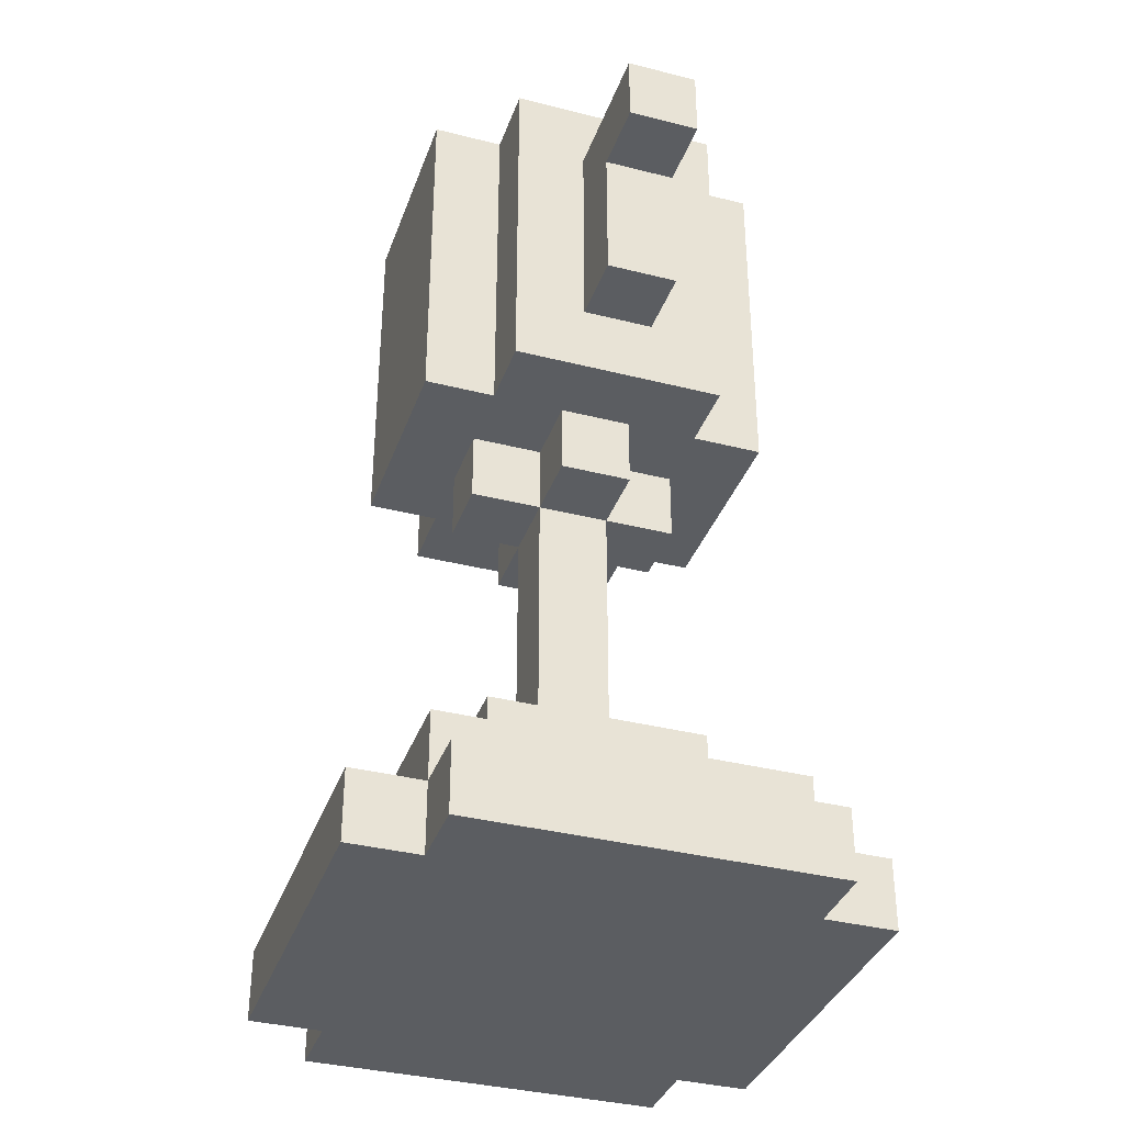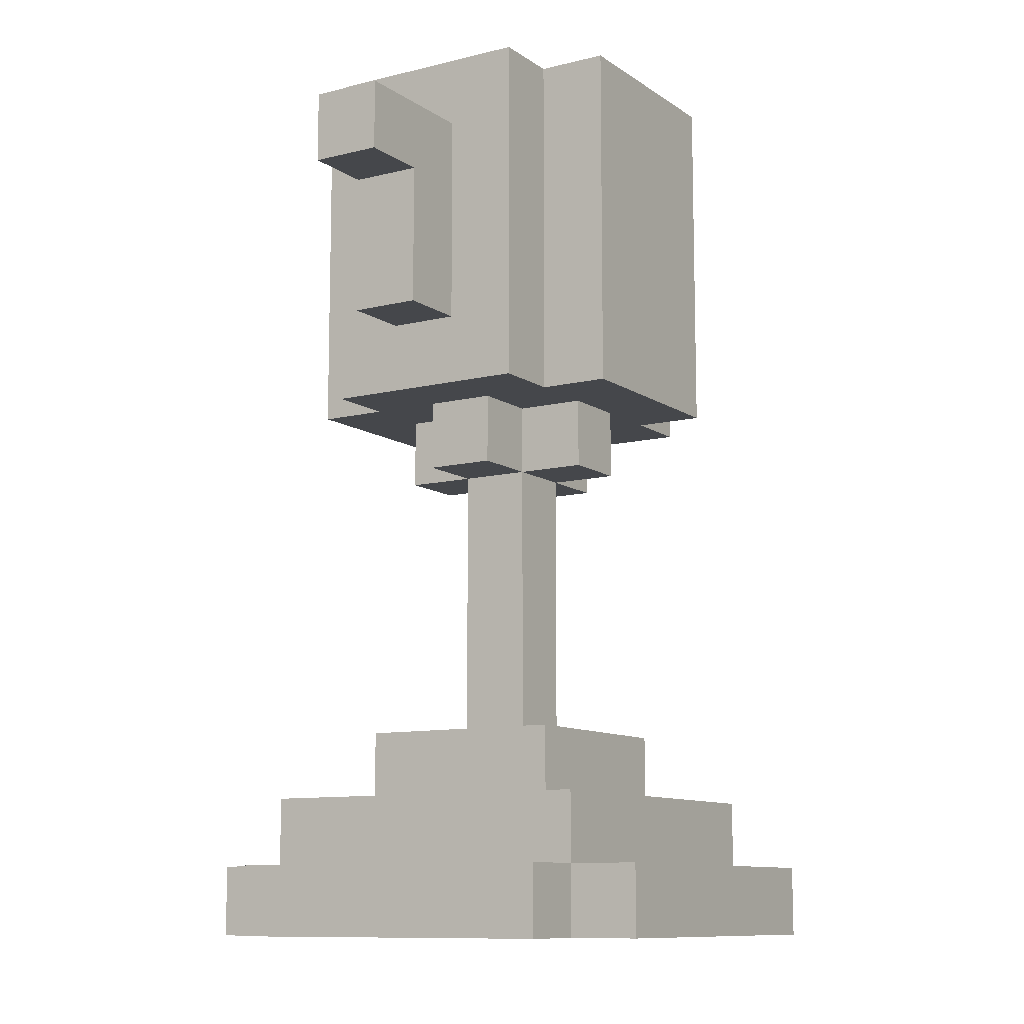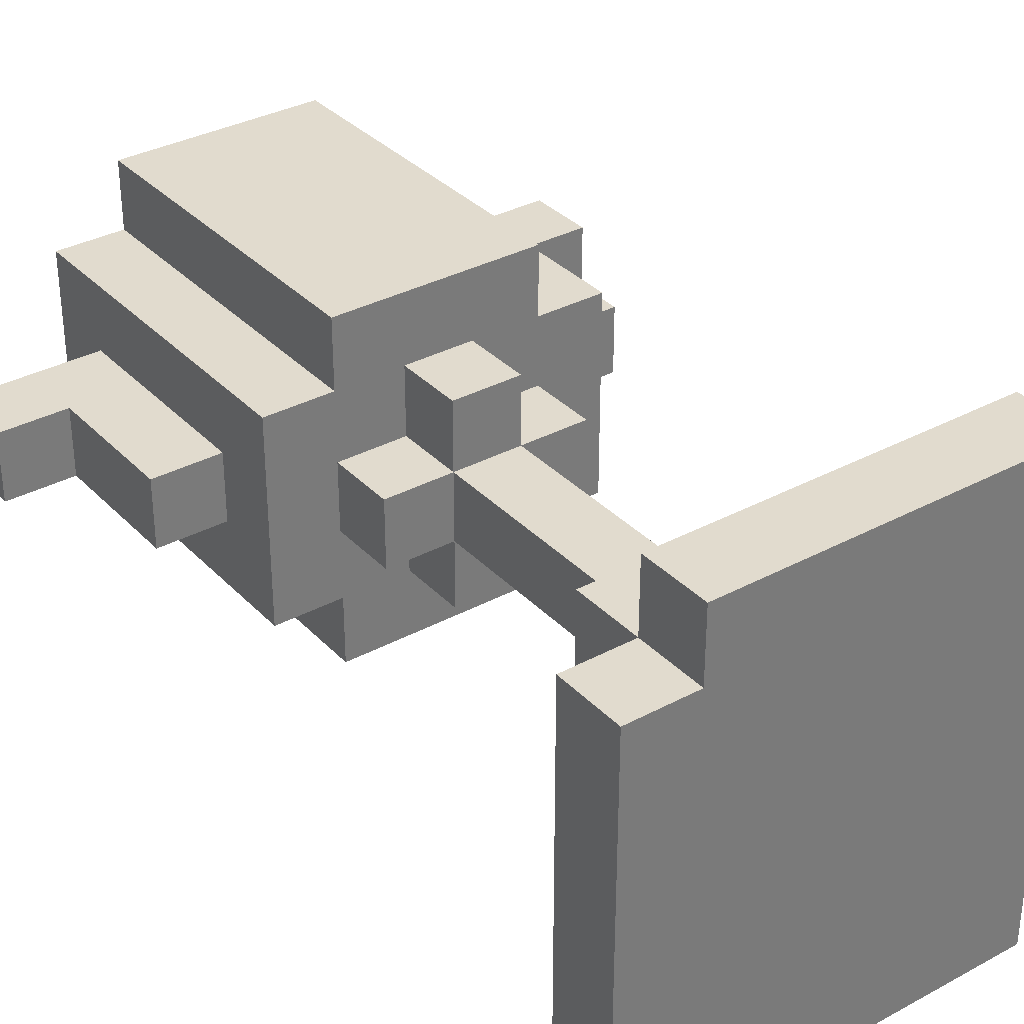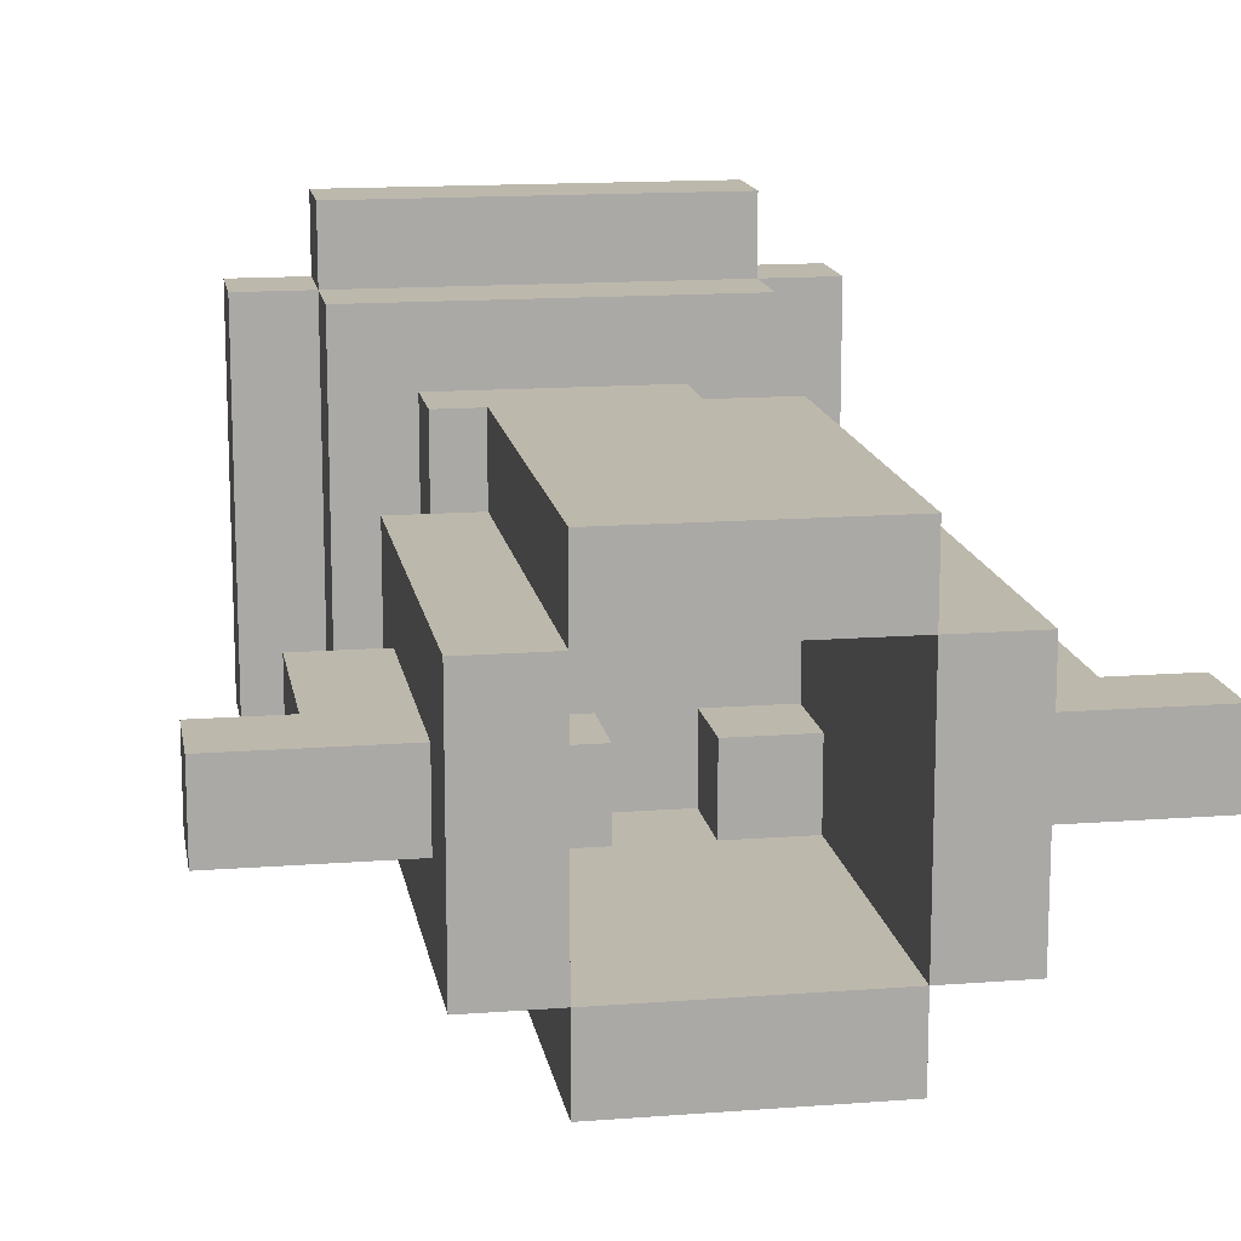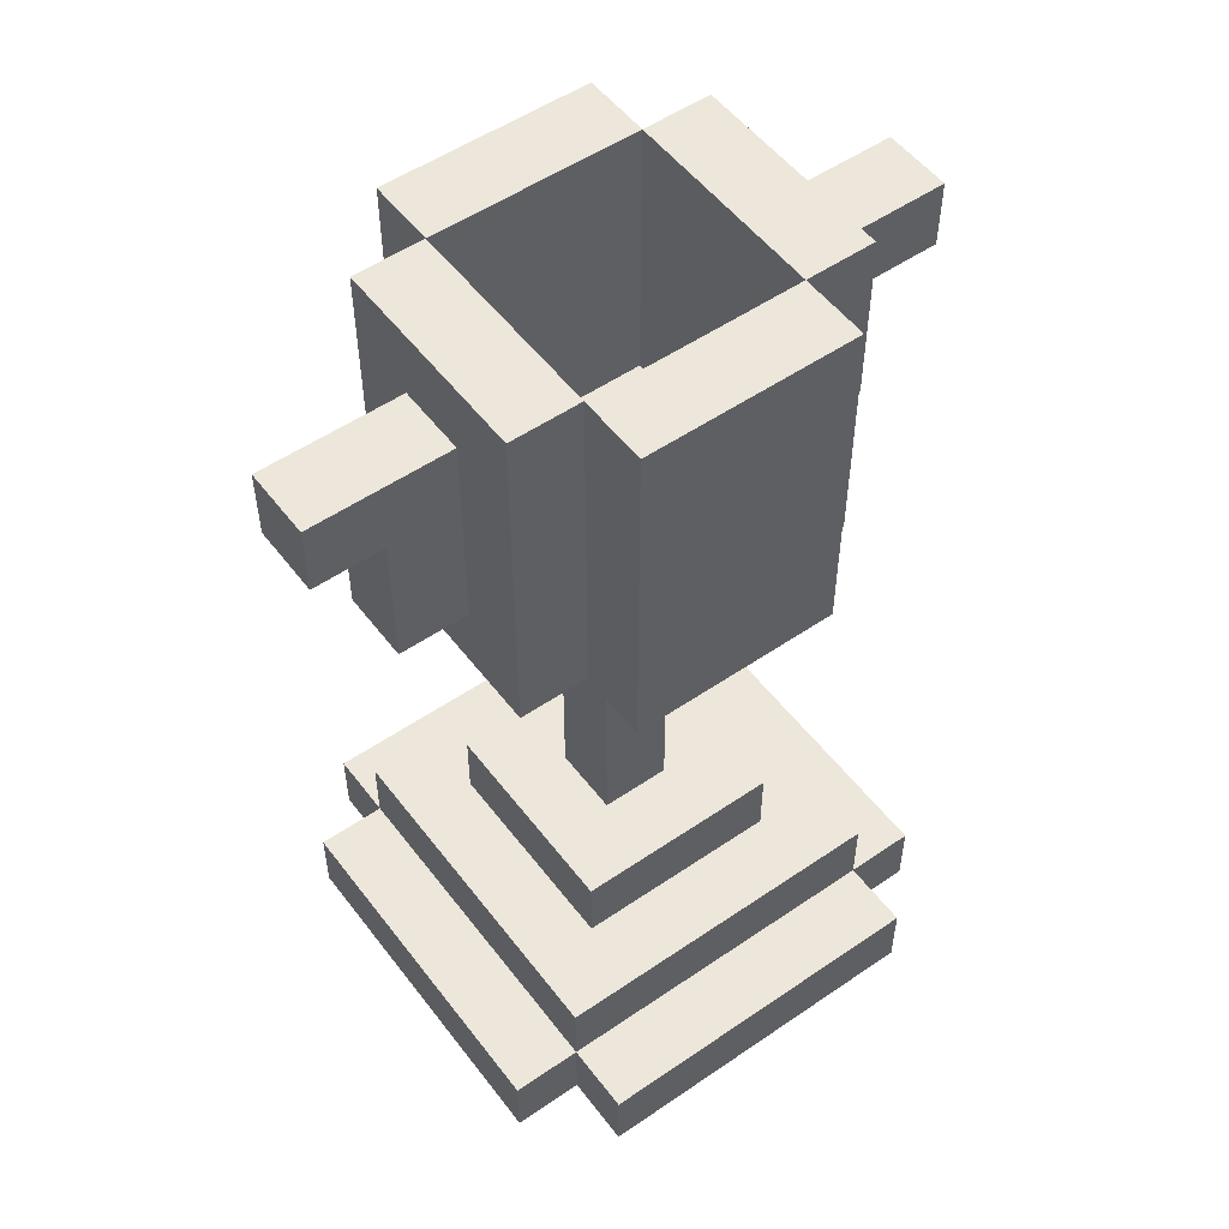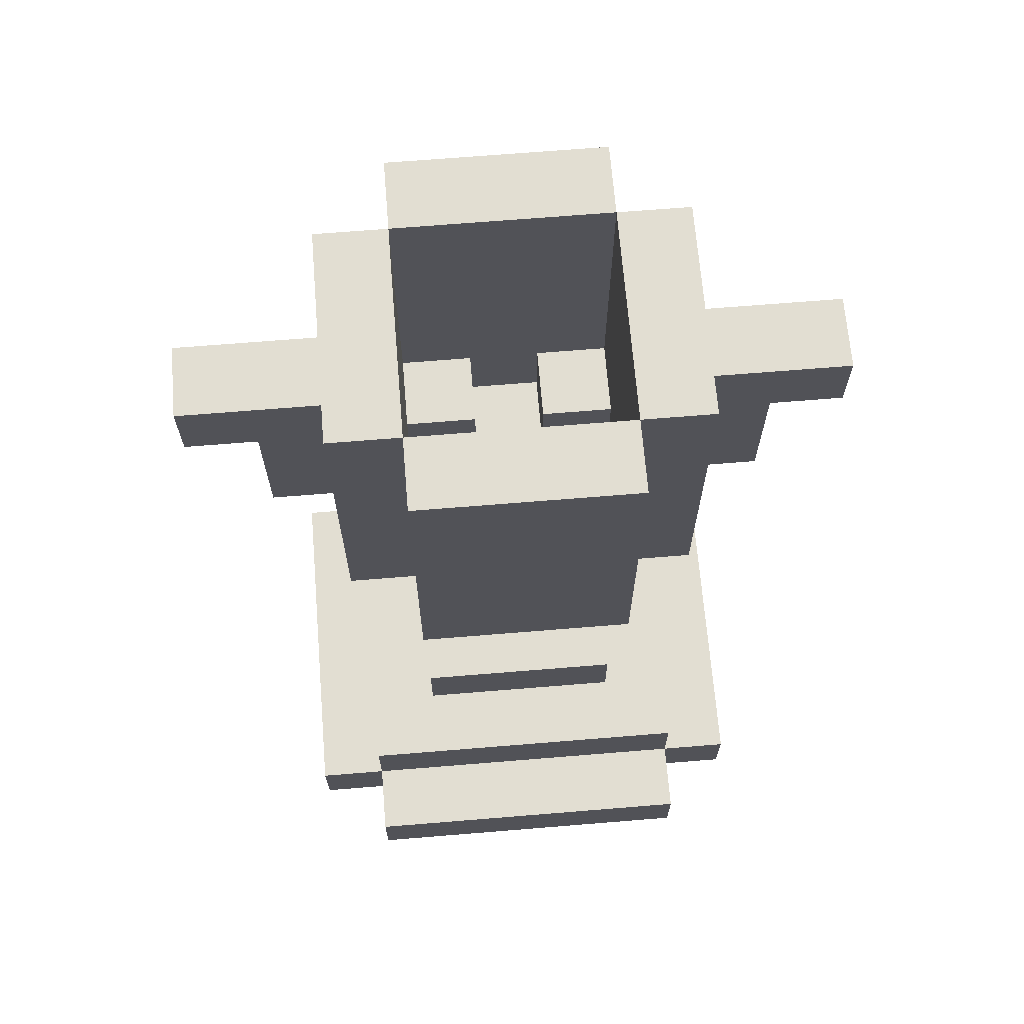
<metadata>
{"format":"obj","ext":"obj","renderer":"f3d","projection":"perspective","resolution":1024,"background":"white","views":[{"elev":-36.1,"azim":71.6,"up":"+Y"},{"elev":-10.5,"azim":-58.1,"up":"+Y"},{"elev":33.9,"azim":-36.2,"up":"+Z"},{"elev":14.7,"azim":170.5,"up":"+Z"},{"elev":52.9,"azim":-36.3,"up":"+Y"},{"elev":68.0,"azim":-4.7,"up":"+Y"}]}
</metadata>
<code>
g trophie diamond A
v -5 11 -0
v -5 11 -1
v -5 12 -0
v -5 12 -1
v -4 0 2
v -4 0 -3
v -4 1 2
v -4 1 -3
v -4 9 -0
v -4 9 -1
v -4 11 -0
v -4 11 -1
v -3 0 3
v -3 0 2
v -3 0 -3
v -3 0 -4
v -3 1 3
v -3 1 2
v -3 1 -3
v -3 1 -4
v -3 2 2
v -3 2 -3
v -3 8 1
v -3 8 -2
v -3 9 -0
v -3 9 -1
v -3 12 -0
v -3 12 -1
v -3 13 1
v -3 13 -2
v -2 2 1
v -2 2 -2
v -2 3 1
v -2 3 -2
v -2 7 -0
v -2 7 -1
v -2 8 2
v -2 8 1
v -2 8 -0
v -2 8 -1
v -2 8 -2
v -2 8 -3
v -2 13 2
v -2 13 1
v -2 13 -2
v -2 13 -3
v -1 3 -0
v -1 3 -1
v -1 7 1
v -1 7 -0
v -1 7 -1
v -1 7 -2
v -1 8 1
v -1 8 -0
v -1 8 -1
v -1 8 -2
v 0 8 1
v 0 8 -0
v 0 8 -1
v 0 8 -2
v 0 9 1
v 0 9 -0
v 0 9 -1
v 0 9 -2
v 1 8 -0
v 1 8 -1
v 1 9 1
v 1 9 -0
v 1 9 -1
v 1 9 -2
v 1 13 1
v 1 13 -2
v -2 8 -0
v -2 8 -1
v -2 9 1
v -2 9 -0
v -2 9 -1
v -2 9 -2
v -2 13 1
v -2 13 -2
v -1 8 1
v -1 8 -0
v -1 8 -1
v -1 8 -2
v -1 9 1
v -1 9 -0
v -1 9 -1
v -1 9 -2
v 0 3 -0
v 0 3 -1
v 0 7 1
v 0 7 -0
v 0 7 -1
v 0 7 -2
v 0 8 1
v 0 8 -0
v 0 8 -1
v 0 8 -2
v 1 2 1
v 1 2 -2
v 1 3 1
v 1 3 -2
v 1 7 -0
v 1 7 -1
v 1 8 2
v 1 8 1
v 1 8 -0
v 1 8 -1
v 1 8 -2
v 1 8 -3
v 1 13 2
v 1 13 1
v 1 13 -2
v 1 13 -3
v 2 0 3
v 2 0 2
v 2 0 -3
v 2 0 -4
v 2 1 3
v 2 1 2
v 2 1 -3
v 2 1 -4
v 2 2 2
v 2 2 -3
v 2 8 1
v 2 8 -2
v 2 9 -0
v 2 9 -1
v 2 12 -0
v 2 12 -1
v 2 13 1
v 2 13 -2
v 3 0 2
v 3 0 -3
v 3 1 2
v 3 1 -3
v 3 9 -0
v 3 9 -1
v 3 11 -0
v 3 11 -1
v 4 11 -0
v 4 11 -1
v 4 12 -0
v 4 12 -1
v -3 0 3
v -3 1 3
v 2 0 3
v 2 1 3
v -4 0 2
v -4 1 2
v -3 0 2
v -3 1 2
v -3 2 2
v -2 8 2
v -2 13 2
v 1 8 2
v 1 13 2
v 2 0 2
v 2 1 2
v 2 2 2
v 3 0 2
v 3 1 2
v -3 8 1
v -3 13 1
v -2 2 1
v -2 3 1
v -2 8 1
v -2 13 1
v -1 7 1
v -1 8 1
v 0 7 1
v 0 8 1
v 1 2 1
v 1 3 1
v 1 8 1
v 1 13 1
v 2 8 1
v 2 13 1
v -5 11 -0
v -5 12 -0
v -4 9 -0
v -4 11 -0
v -3 9 -0
v -3 12 -0
v -2 7 -0
v -2 8 -0
v -1 3 -0
v -1 7 -0
v -1 8 -0
v 0 3 -0
v 0 7 -0
v 0 8 -0
v 1 7 -0
v 1 8 -0
v 2 9 -0
v 2 12 -0
v 3 9 -0
v 3 11 -0
v 4 11 -0
v 4 12 -0
v -2 8 -1
v -2 9 -1
v -1 8 -1
v -1 9 -1
v 0 8 -1
v 0 9 -1
v 1 8 -1
v 1 9 -1
v -2 9 -2
v -2 13 -2
v -1 8 -2
v -1 9 -2
v 0 8 -2
v 0 9 -2
v 1 9 -2
v 1 13 -2
v -2 9 1
v -2 13 1
v -1 8 1
v -1 9 1
v 0 8 1
v 0 9 1
v 1 9 1
v 1 13 1
v -2 8 -0
v -2 9 -0
v -1 8 -0
v -1 9 -0
v 0 8 -0
v 0 9 -0
v 1 8 -0
v 1 9 -0
v -5 11 -1
v -5 12 -1
v -4 9 -1
v -4 11 -1
v -3 9 -1
v -3 12 -1
v -2 7 -1
v -2 8 -1
v -1 3 -1
v -1 7 -1
v -1 8 -1
v 0 3 -1
v 0 7 -1
v 0 8 -1
v 1 7 -1
v 1 8 -1
v 2 9 -1
v 2 12 -1
v 3 9 -1
v 3 11 -1
v 4 11 -1
v 4 12 -1
v -3 8 -2
v -3 13 -2
v -2 2 -2
v -2 3 -2
v -2 8 -2
v -2 13 -2
v -1 7 -2
v -1 8 -2
v 0 7 -2
v 0 8 -2
v 1 2 -2
v 1 3 -2
v 1 8 -2
v 1 13 -2
v 2 8 -2
v 2 13 -2
v -4 0 -3
v -4 1 -3
v -3 0 -3
v -3 1 -3
v -3 2 -3
v -2 8 -3
v -2 13 -3
v 1 8 -3
v 1 13 -3
v 2 0 -3
v 2 1 -3
v 2 2 -3
v 3 0 -3
v 3 1 -3
v -3 0 -4
v -3 1 -4
v 2 0 -4
v 2 1 -4
v -3 0 3
v 2 0 3
v -4 0 2
v -3 0 2
v 2 0 2
v 3 0 2
v -4 0 -3
v -3 0 -3
v 2 0 -3
v 3 0 -3
v -3 0 -4
v 2 0 -4
v -1 7 1
v 0 7 1
v -2 7 -0
v -1 7 -0
v 0 7 -0
v 1 7 -0
v -2 7 -1
v -1 7 -1
v 0 7 -1
v 1 7 -1
v -1 7 -2
v 0 7 -2
v -2 8 2
v 1 8 2
v -3 8 1
v -2 8 1
v -1 8 1
v 0 8 1
v 1 8 1
v 2 8 1
v -2 8 -0
v -1 8 -0
v 0 8 -0
v 1 8 -0
v -2 8 -1
v -1 8 -1
v 0 8 -1
v 1 8 -1
v -3 8 -2
v -2 8 -2
v -1 8 -2
v 0 8 -2
v 1 8 -2
v 2 8 -2
v -2 8 -3
v 1 8 -3
v -4 9 -0
v -3 9 -0
v 2 9 -0
v 3 9 -0
v -4 9 -1
v -3 9 -1
v 2 9 -1
v 3 9 -1
v -5 11 -0
v -4 11 -0
v 3 11 -0
v 4 11 -0
v -5 11 -1
v -4 11 -1
v 3 11 -1
v 4 11 -1
v -3 1 3
v 2 1 3
v -4 1 2
v -3 1 2
v 2 1 2
v 3 1 2
v -4 1 -3
v -3 1 -3
v 2 1 -3
v 3 1 -3
v -3 1 -4
v 2 1 -4
v -3 2 2
v 2 2 2
v -2 2 1
v 1 2 1
v -2 2 -2
v 1 2 -2
v -3 2 -3
v 2 2 -3
v -2 3 1
v 1 3 1
v -1 3 -0
v 0 3 -0
v -1 3 -1
v 0 3 -1
v -2 3 -2
v 1 3 -2
v -1 8 1
v 0 8 1
v -2 8 -0
v -1 8 -0
v 0 8 -0
v 1 8 -0
v -2 8 -1
v -1 8 -1
v 0 8 -1
v 1 8 -1
v -1 8 -2
v 0 8 -2
v -2 9 1
v -1 9 1
v 0 9 1
v 1 9 1
v -2 9 -0
v -1 9 -0
v 0 9 -0
v 1 9 -0
v -2 9 -1
v -1 9 -1
v 0 9 -1
v 1 9 -1
v -2 9 -2
v -1 9 -2
v 0 9 -2
v 1 9 -2
v -5 12 -0
v -3 12 -0
v 2 12 -0
v 4 12 -0
v -5 12 -1
v -3 12 -1
v 2 12 -1
v 4 12 -1
v -2 13 2
v 1 13 2
v -3 13 1
v -2 13 1
v 1 13 1
v 2 13 1
v -3 13 -2
v -2 13 -2
v 1 13 -2
v 2 13 -2
v -2 13 -3
v 1 13 -3
f 3 2 1
f 4 2 3
f 7 6 5
f 8 6 7
f 11 10 9
f 12 10 11
f 17 14 13
f 18 14 17
f 19 16 15
f 20 16 19
f 21 19 18
f 22 19 21
f 25 24 23
f 26 24 25
f 27 25 23
f 28 24 26
f 29 27 23
f 29 28 27
f 30 24 28
f 30 28 29
f 33 32 31
f 34 32 33
f 39 36 35
f 40 36 39
f 43 38 37
f 44 38 43
f 45 42 41
f 46 42 45
f 50 48 47
f 51 48 50
f 53 50 49
f 54 50 53
f 55 52 51
f 56 52 55
f 61 58 57
f 62 58 61
f 63 60 59
f 64 60 63
f 68 66 65
f 69 66 68
f 71 68 67
f 71 70 69
f 71 69 68
f 72 70 71
f 73 74 76
f 76 74 77
f 75 76 79
f 77 78 79
f 76 77 79
f 79 78 80
f 81 82 85
f 85 82 86
f 83 84 87
f 87 84 88
f 89 90 92
f 92 90 93
f 91 92 95
f 95 92 96
f 93 94 97
f 97 94 98
f 99 100 101
f 101 100 102
f 103 104 107
f 107 104 108
f 105 106 111
f 111 106 112
f 109 110 113
f 113 110 114
f 115 116 119
f 119 116 120
f 117 118 121
f 121 118 122
f 120 121 123
f 123 121 124
f 125 126 127
f 127 126 128
f 125 127 129
f 128 126 130
f 125 129 131
f 129 130 131
f 130 126 132
f 131 130 132
f 133 134 135
f 135 134 136
f 137 138 139
f 139 138 140
f 141 142 143
f 143 142 144
f 147 146 145
f 148 146 147
f 151 150 149
f 152 150 151
f 156 155 154
f 157 155 156
f 159 153 152
f 160 153 159
f 161 159 158
f 162 159 161
f 167 164 163
f 168 164 167
f 171 170 169
f 172 170 171
f 173 166 165
f 174 166 173
f 177 176 175
f 178 176 177
f 182 180 179
f 183 182 181
f 184 180 182
f 184 182 183
f 188 186 185
f 189 186 188
f 190 188 187
f 191 188 190
f 193 192 191
f 194 192 193
f 197 196 195
f 198 196 197
f 199 196 198
f 200 196 199
f 203 202 201
f 204 202 203
f 207 206 205
f 208 206 207
f 212 210 209
f 213 212 211
f 214 210 212
f 214 212 213
f 215 210 214
f 216 210 215
f 217 218 220
f 219 220 221
f 220 218 222
f 221 220 222
f 222 218 223
f 223 218 224
f 225 226 227
f 227 226 228
f 229 230 231
f 231 230 232
f 233 234 236
f 235 236 237
f 236 234 238
f 237 236 238
f 239 240 242
f 242 240 243
f 241 242 244
f 244 242 245
f 245 246 247
f 247 246 248
f 249 250 251
f 251 250 252
f 252 250 253
f 253 250 254
f 255 256 259
f 259 256 260
f 261 262 263
f 263 262 264
f 257 258 265
f 265 258 266
f 267 268 269
f 269 268 270
f 271 272 273
f 273 272 274
f 276 277 278
f 278 277 279
f 274 275 281
f 281 275 282
f 280 281 283
f 283 281 284
f 285 286 287
f 287 286 288
f 292 290 289
f 293 290 292
f 295 292 291
f 295 294 293
f 295 293 292
f 296 294 295
f 297 294 296
f 298 294 297
f 299 297 296
f 300 297 299
f 304 302 301
f 305 302 304
f 307 304 303
f 308 304 307
f 309 306 305
f 310 306 309
f 311 309 308
f 312 309 311
f 316 314 313
f 317 314 316
f 318 314 317
f 319 314 318
f 321 316 315
f 321 317 316
f 322 317 321
f 323 320 319
f 323 319 318
f 324 320 323
f 325 321 315
f 328 320 324
f 329 326 325
f 329 325 315
f 330 326 329
f 331 326 330
f 332 328 327
f 333 320 328
f 333 328 332
f 334 320 333
f 335 331 330
f 335 332 331
f 335 333 332
f 336 333 335
f 341 338 337
f 342 338 341
f 343 340 339
f 344 340 343
f 349 346 345
f 350 346 349
f 351 348 347
f 352 348 351
f 353 354 356
f 356 354 357
f 355 356 359
f 359 356 360
f 357 358 361
f 361 358 362
f 360 361 363
f 363 361 364
f 365 366 367
f 367 366 368
f 365 367 369
f 368 366 370
f 365 369 371
f 369 370 371
f 370 366 372
f 371 370 372
f 373 374 375
f 375 374 376
f 373 375 377
f 376 374 378
f 373 377 379
f 377 378 379
f 378 374 380
f 379 378 380
f 381 382 384
f 384 382 385
f 383 384 387
f 385 386 387
f 384 385 387
f 387 386 388
f 388 386 389
f 389 386 390
f 388 389 391
f 391 389 392
f 393 394 397
f 397 394 398
f 395 396 399
f 399 396 400
f 401 402 405
f 405 402 406
f 403 404 407
f 407 404 408
f 409 410 413
f 413 410 414
f 411 412 415
f 415 412 416
f 417 418 420
f 420 418 421
f 419 420 423
f 423 420 424
f 421 422 425
f 425 422 426
f 424 425 427
f 427 425 428

</code>
